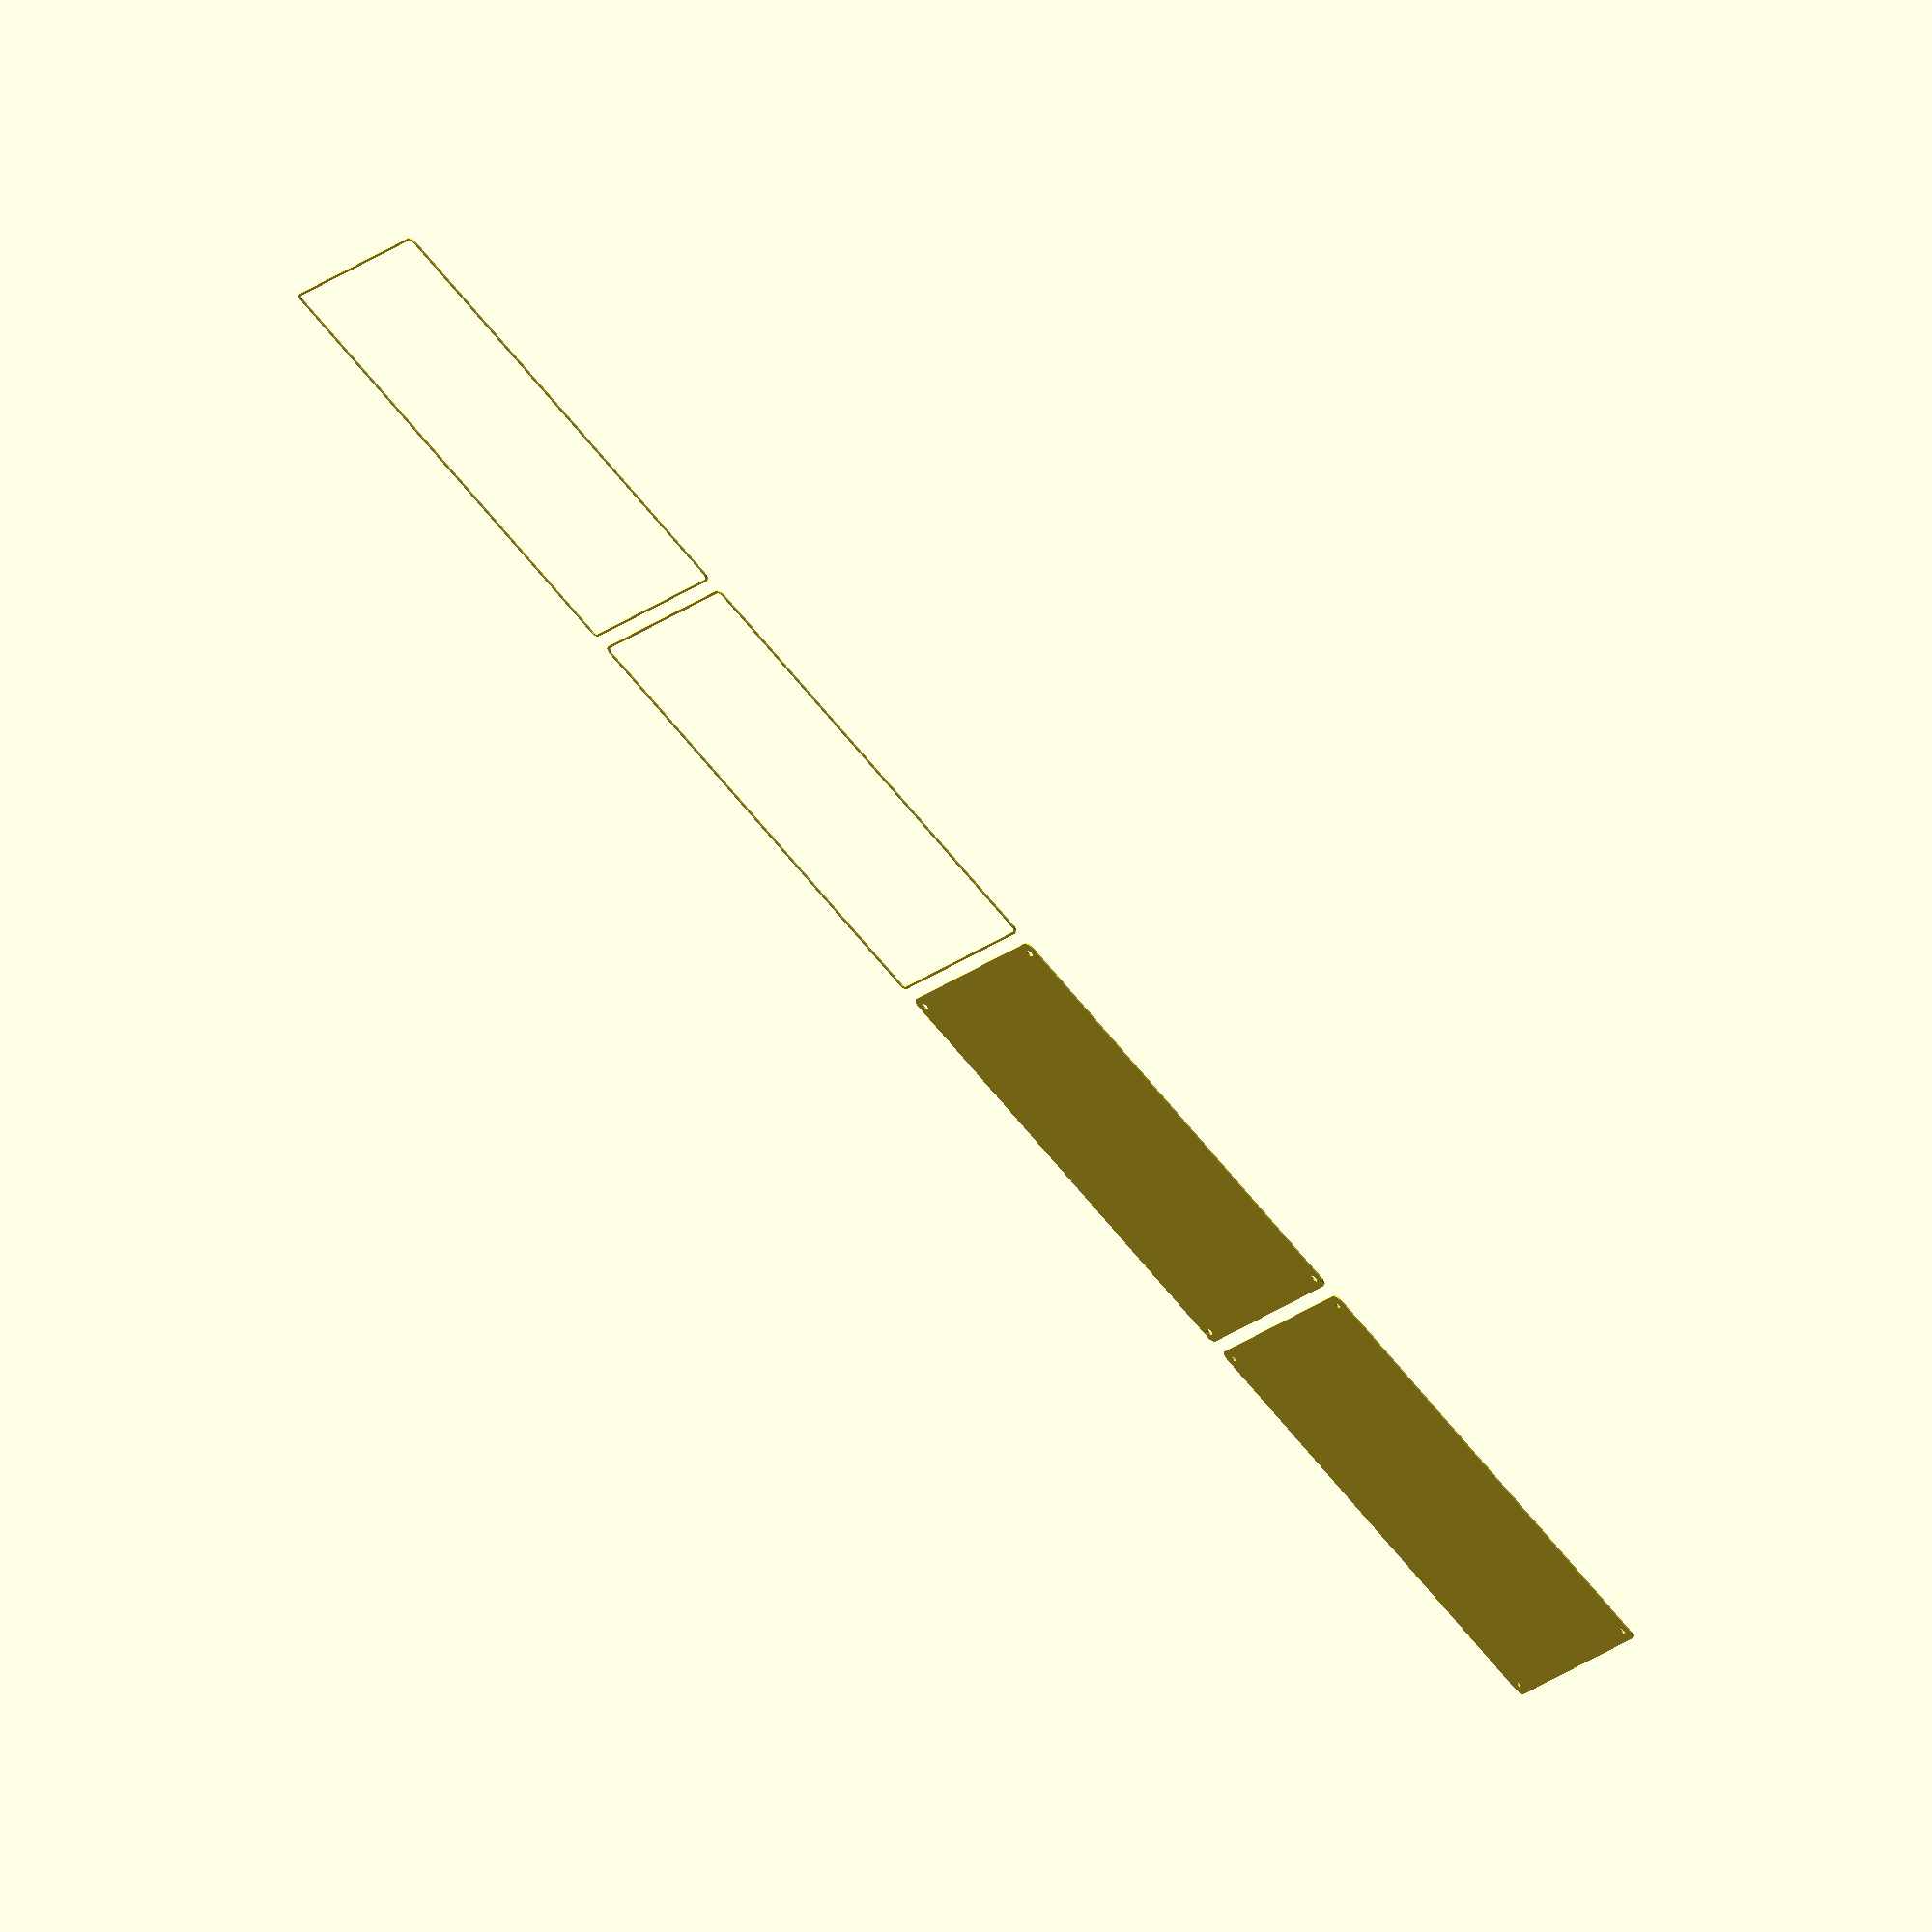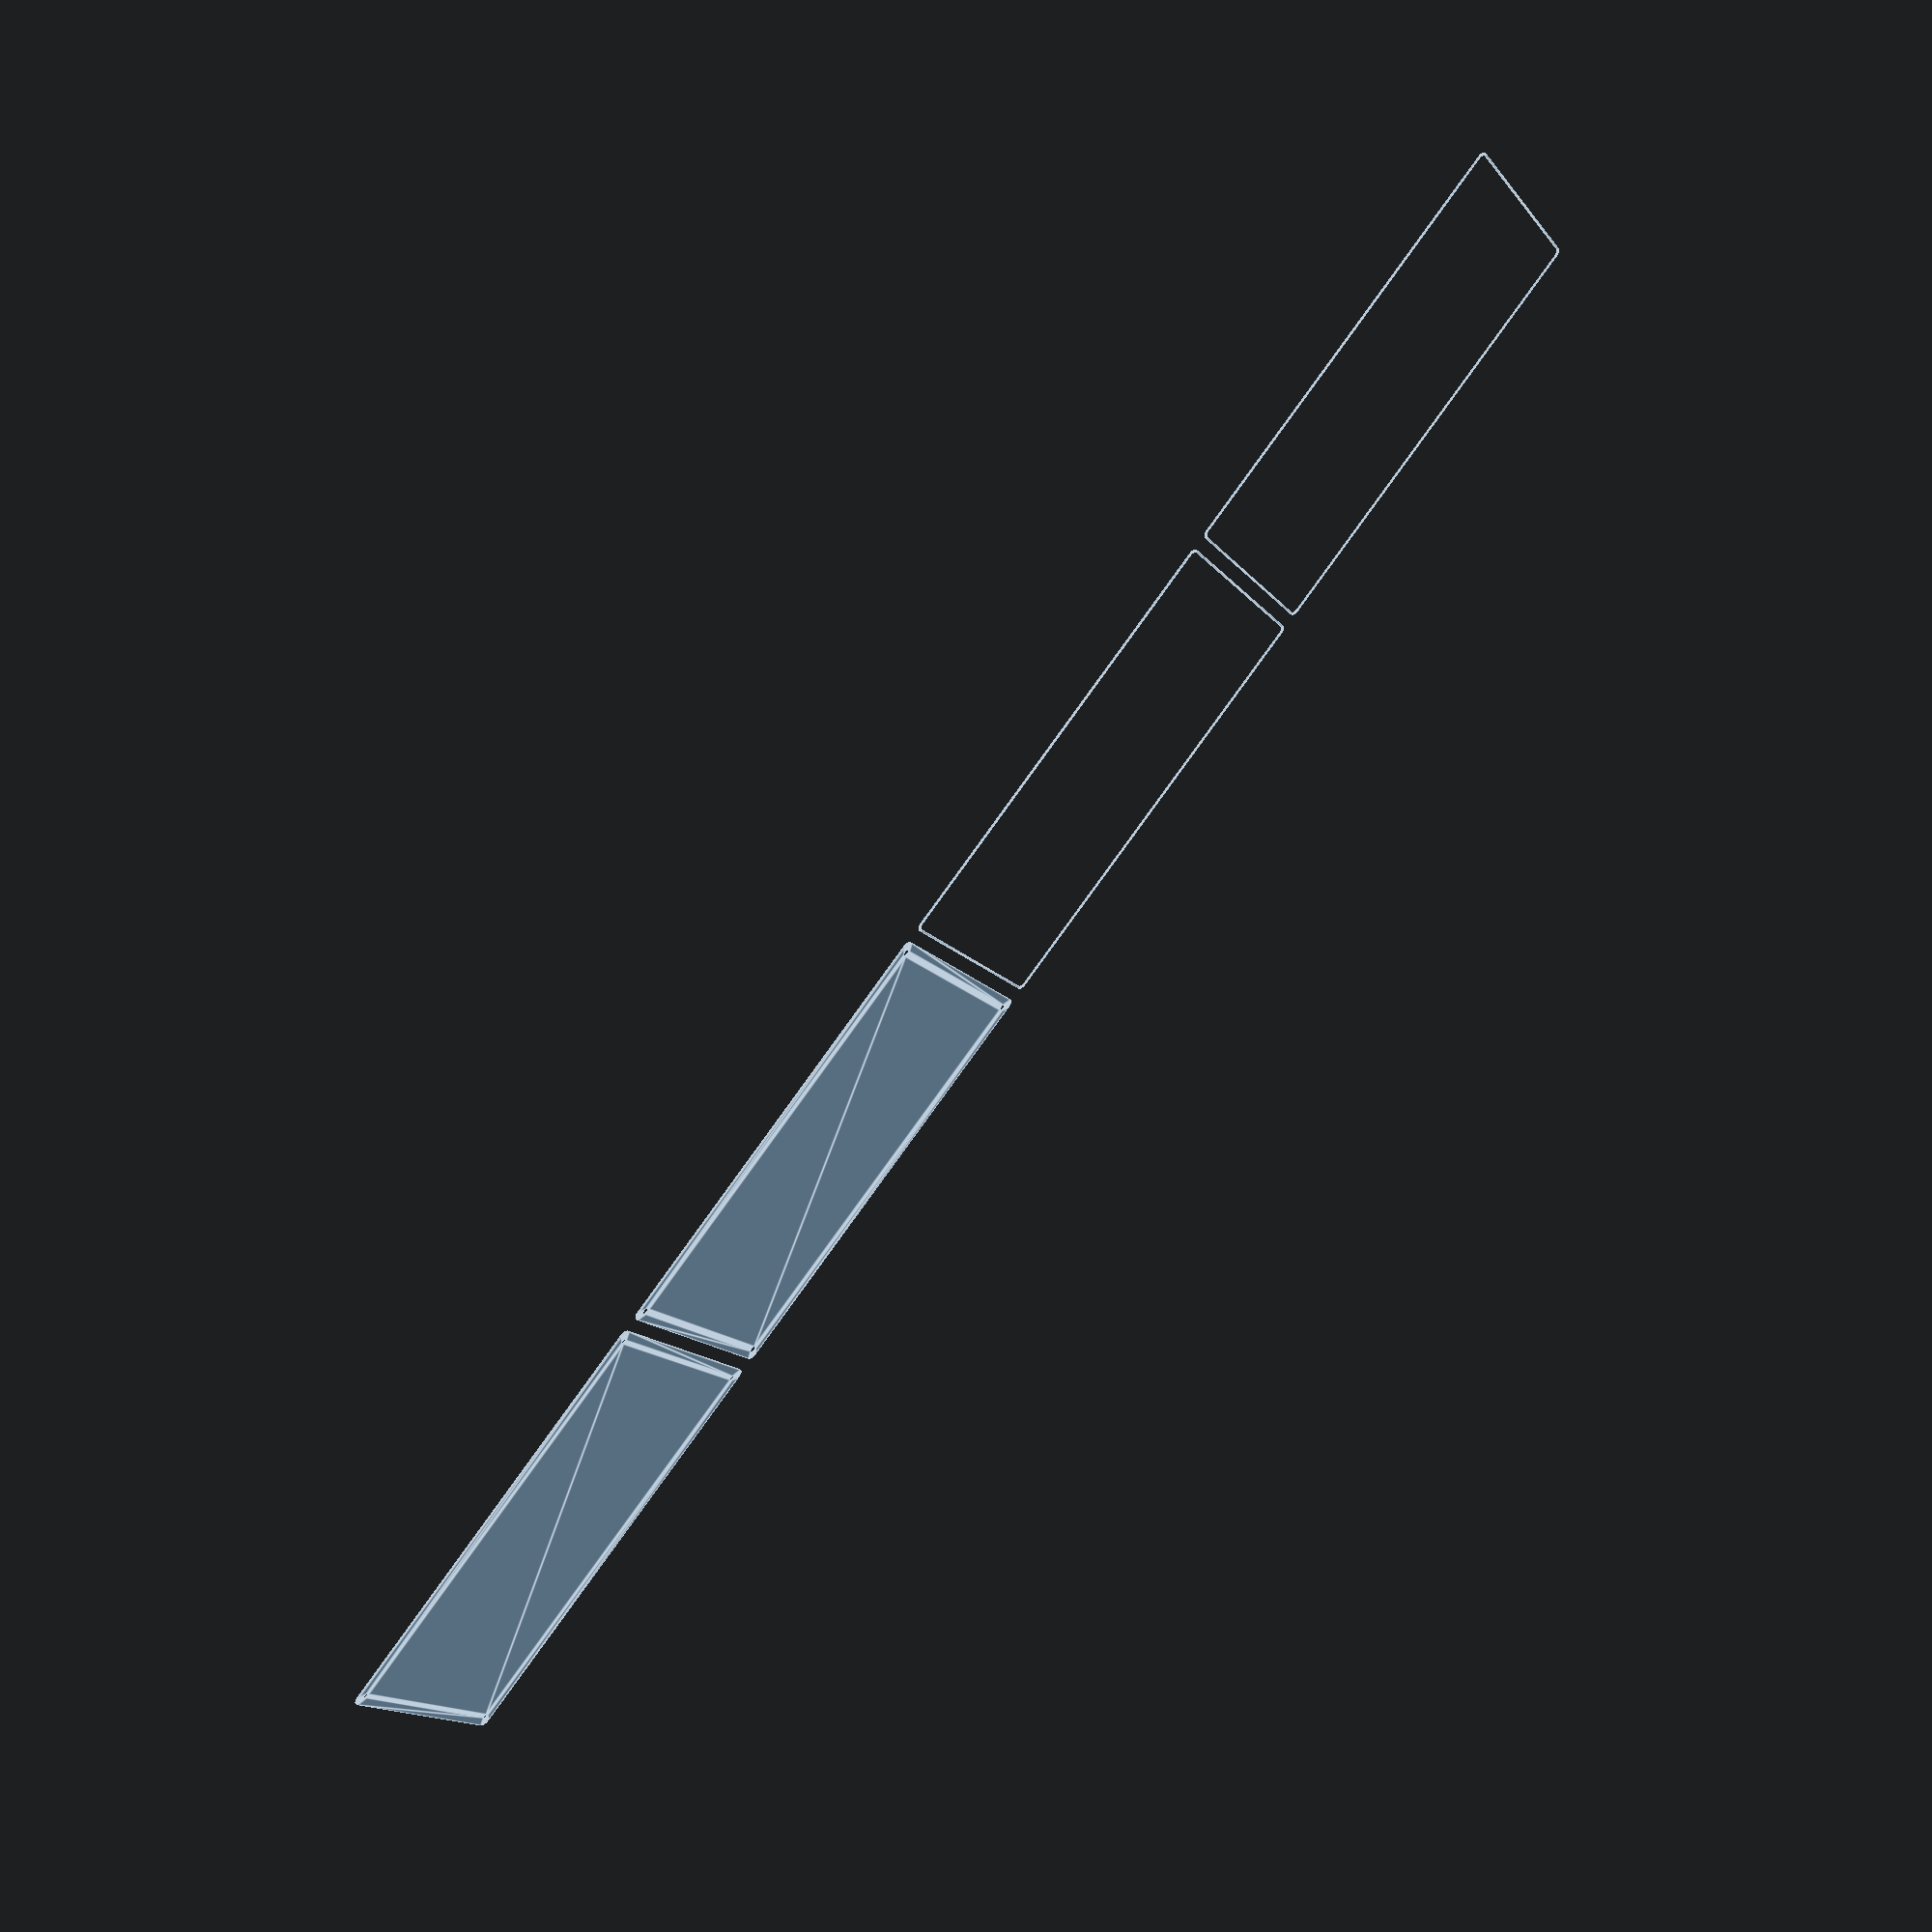
<openscad>
$fn = 50;


union() {
	translate(v = [0, 0, 0]) {
		projection() {
			intersection() {
				translate(v = [-500, -500, -9.0000000000]) {
					cube(size = [1000, 1000, 0.1000000000]);
				}
				difference() {
					union() {
						hull() {
							translate(v = [-85.0000000000, 145.0000000000, 0]) {
								cylinder(h = 21, r = 5);
							}
							translate(v = [85.0000000000, 145.0000000000, 0]) {
								cylinder(h = 21, r = 5);
							}
							translate(v = [-85.0000000000, -145.0000000000, 0]) {
								cylinder(h = 21, r = 5);
							}
							translate(v = [85.0000000000, -145.0000000000, 0]) {
								cylinder(h = 21, r = 5);
							}
						}
					}
					union() {
						translate(v = [-82.5000000000, -142.5000000000, 2]) {
							rotate(a = [0, 0, 0]) {
								difference() {
									union() {
										translate(v = [0, 0, -1.7000000000]) {
											cylinder(h = 1.7000000000, r1 = 1.5000000000, r2 = 2.4000000000);
										}
										cylinder(h = 50, r = 2.4000000000);
										translate(v = [0, 0, -6.0000000000]) {
											cylinder(h = 6, r = 1.5000000000);
										}
										translate(v = [0, 0, -6.0000000000]) {
											cylinder(h = 6, r = 1.8000000000);
										}
										translate(v = [0, 0, -6.0000000000]) {
											cylinder(h = 6, r = 1.5000000000);
										}
									}
									union();
								}
							}
						}
						translate(v = [82.5000000000, -142.5000000000, 2]) {
							rotate(a = [0, 0, 0]) {
								difference() {
									union() {
										translate(v = [0, 0, -1.7000000000]) {
											cylinder(h = 1.7000000000, r1 = 1.5000000000, r2 = 2.4000000000);
										}
										cylinder(h = 50, r = 2.4000000000);
										translate(v = [0, 0, -6.0000000000]) {
											cylinder(h = 6, r = 1.5000000000);
										}
										translate(v = [0, 0, -6.0000000000]) {
											cylinder(h = 6, r = 1.8000000000);
										}
										translate(v = [0, 0, -6.0000000000]) {
											cylinder(h = 6, r = 1.5000000000);
										}
									}
									union();
								}
							}
						}
						translate(v = [-82.5000000000, 142.5000000000, 2]) {
							rotate(a = [0, 0, 0]) {
								difference() {
									union() {
										translate(v = [0, 0, -1.7000000000]) {
											cylinder(h = 1.7000000000, r1 = 1.5000000000, r2 = 2.4000000000);
										}
										cylinder(h = 50, r = 2.4000000000);
										translate(v = [0, 0, -6.0000000000]) {
											cylinder(h = 6, r = 1.5000000000);
										}
										translate(v = [0, 0, -6.0000000000]) {
											cylinder(h = 6, r = 1.8000000000);
										}
										translate(v = [0, 0, -6.0000000000]) {
											cylinder(h = 6, r = 1.5000000000);
										}
									}
									union();
								}
							}
						}
						translate(v = [82.5000000000, 142.5000000000, 2]) {
							rotate(a = [0, 0, 0]) {
								difference() {
									union() {
										translate(v = [0, 0, -1.7000000000]) {
											cylinder(h = 1.7000000000, r1 = 1.5000000000, r2 = 2.4000000000);
										}
										cylinder(h = 50, r = 2.4000000000);
										translate(v = [0, 0, -6.0000000000]) {
											cylinder(h = 6, r = 1.5000000000);
										}
										translate(v = [0, 0, -6.0000000000]) {
											cylinder(h = 6, r = 1.8000000000);
										}
										translate(v = [0, 0, -6.0000000000]) {
											cylinder(h = 6, r = 1.5000000000);
										}
									}
									union();
								}
							}
						}
						translate(v = [0, 0, 3]) {
							hull() {
								union() {
									translate(v = [-84.5000000000, 144.5000000000, 4]) {
										cylinder(h = 33, r = 4);
									}
									translate(v = [-84.5000000000, 144.5000000000, 4]) {
										sphere(r = 4);
									}
									translate(v = [-84.5000000000, 144.5000000000, 37]) {
										sphere(r = 4);
									}
								}
								union() {
									translate(v = [84.5000000000, 144.5000000000, 4]) {
										cylinder(h = 33, r = 4);
									}
									translate(v = [84.5000000000, 144.5000000000, 4]) {
										sphere(r = 4);
									}
									translate(v = [84.5000000000, 144.5000000000, 37]) {
										sphere(r = 4);
									}
								}
								union() {
									translate(v = [-84.5000000000, -144.5000000000, 4]) {
										cylinder(h = 33, r = 4);
									}
									translate(v = [-84.5000000000, -144.5000000000, 4]) {
										sphere(r = 4);
									}
									translate(v = [-84.5000000000, -144.5000000000, 37]) {
										sphere(r = 4);
									}
								}
								union() {
									translate(v = [84.5000000000, -144.5000000000, 4]) {
										cylinder(h = 33, r = 4);
									}
									translate(v = [84.5000000000, -144.5000000000, 4]) {
										sphere(r = 4);
									}
									translate(v = [84.5000000000, -144.5000000000, 37]) {
										sphere(r = 4);
									}
								}
							}
						}
					}
				}
			}
		}
	}
	translate(v = [0, 309, 0]) {
		projection() {
			intersection() {
				translate(v = [-500, -500, -6.0000000000]) {
					cube(size = [1000, 1000, 0.1000000000]);
				}
				difference() {
					union() {
						hull() {
							translate(v = [-85.0000000000, 145.0000000000, 0]) {
								cylinder(h = 21, r = 5);
							}
							translate(v = [85.0000000000, 145.0000000000, 0]) {
								cylinder(h = 21, r = 5);
							}
							translate(v = [-85.0000000000, -145.0000000000, 0]) {
								cylinder(h = 21, r = 5);
							}
							translate(v = [85.0000000000, -145.0000000000, 0]) {
								cylinder(h = 21, r = 5);
							}
						}
					}
					union() {
						translate(v = [-82.5000000000, -142.5000000000, 2]) {
							rotate(a = [0, 0, 0]) {
								difference() {
									union() {
										translate(v = [0, 0, -1.7000000000]) {
											cylinder(h = 1.7000000000, r1 = 1.5000000000, r2 = 2.4000000000);
										}
										cylinder(h = 50, r = 2.4000000000);
										translate(v = [0, 0, -6.0000000000]) {
											cylinder(h = 6, r = 1.5000000000);
										}
										translate(v = [0, 0, -6.0000000000]) {
											cylinder(h = 6, r = 1.8000000000);
										}
										translate(v = [0, 0, -6.0000000000]) {
											cylinder(h = 6, r = 1.5000000000);
										}
									}
									union();
								}
							}
						}
						translate(v = [82.5000000000, -142.5000000000, 2]) {
							rotate(a = [0, 0, 0]) {
								difference() {
									union() {
										translate(v = [0, 0, -1.7000000000]) {
											cylinder(h = 1.7000000000, r1 = 1.5000000000, r2 = 2.4000000000);
										}
										cylinder(h = 50, r = 2.4000000000);
										translate(v = [0, 0, -6.0000000000]) {
											cylinder(h = 6, r = 1.5000000000);
										}
										translate(v = [0, 0, -6.0000000000]) {
											cylinder(h = 6, r = 1.8000000000);
										}
										translate(v = [0, 0, -6.0000000000]) {
											cylinder(h = 6, r = 1.5000000000);
										}
									}
									union();
								}
							}
						}
						translate(v = [-82.5000000000, 142.5000000000, 2]) {
							rotate(a = [0, 0, 0]) {
								difference() {
									union() {
										translate(v = [0, 0, -1.7000000000]) {
											cylinder(h = 1.7000000000, r1 = 1.5000000000, r2 = 2.4000000000);
										}
										cylinder(h = 50, r = 2.4000000000);
										translate(v = [0, 0, -6.0000000000]) {
											cylinder(h = 6, r = 1.5000000000);
										}
										translate(v = [0, 0, -6.0000000000]) {
											cylinder(h = 6, r = 1.8000000000);
										}
										translate(v = [0, 0, -6.0000000000]) {
											cylinder(h = 6, r = 1.5000000000);
										}
									}
									union();
								}
							}
						}
						translate(v = [82.5000000000, 142.5000000000, 2]) {
							rotate(a = [0, 0, 0]) {
								difference() {
									union() {
										translate(v = [0, 0, -1.7000000000]) {
											cylinder(h = 1.7000000000, r1 = 1.5000000000, r2 = 2.4000000000);
										}
										cylinder(h = 50, r = 2.4000000000);
										translate(v = [0, 0, -6.0000000000]) {
											cylinder(h = 6, r = 1.5000000000);
										}
										translate(v = [0, 0, -6.0000000000]) {
											cylinder(h = 6, r = 1.8000000000);
										}
										translate(v = [0, 0, -6.0000000000]) {
											cylinder(h = 6, r = 1.5000000000);
										}
									}
									union();
								}
							}
						}
						translate(v = [0, 0, 3]) {
							hull() {
								union() {
									translate(v = [-84.5000000000, 144.5000000000, 4]) {
										cylinder(h = 33, r = 4);
									}
									translate(v = [-84.5000000000, 144.5000000000, 4]) {
										sphere(r = 4);
									}
									translate(v = [-84.5000000000, 144.5000000000, 37]) {
										sphere(r = 4);
									}
								}
								union() {
									translate(v = [84.5000000000, 144.5000000000, 4]) {
										cylinder(h = 33, r = 4);
									}
									translate(v = [84.5000000000, 144.5000000000, 4]) {
										sphere(r = 4);
									}
									translate(v = [84.5000000000, 144.5000000000, 37]) {
										sphere(r = 4);
									}
								}
								union() {
									translate(v = [-84.5000000000, -144.5000000000, 4]) {
										cylinder(h = 33, r = 4);
									}
									translate(v = [-84.5000000000, -144.5000000000, 4]) {
										sphere(r = 4);
									}
									translate(v = [-84.5000000000, -144.5000000000, 37]) {
										sphere(r = 4);
									}
								}
								union() {
									translate(v = [84.5000000000, -144.5000000000, 4]) {
										cylinder(h = 33, r = 4);
									}
									translate(v = [84.5000000000, -144.5000000000, 4]) {
										sphere(r = 4);
									}
									translate(v = [84.5000000000, -144.5000000000, 37]) {
										sphere(r = 4);
									}
								}
							}
						}
					}
				}
			}
		}
	}
	translate(v = [0, 618, 0]) {
		projection() {
			intersection() {
				translate(v = [-500, -500, -3.0000000000]) {
					cube(size = [1000, 1000, 0.1000000000]);
				}
				difference() {
					union() {
						hull() {
							translate(v = [-85.0000000000, 145.0000000000, 0]) {
								cylinder(h = 21, r = 5);
							}
							translate(v = [85.0000000000, 145.0000000000, 0]) {
								cylinder(h = 21, r = 5);
							}
							translate(v = [-85.0000000000, -145.0000000000, 0]) {
								cylinder(h = 21, r = 5);
							}
							translate(v = [85.0000000000, -145.0000000000, 0]) {
								cylinder(h = 21, r = 5);
							}
						}
					}
					union() {
						translate(v = [-82.5000000000, -142.5000000000, 2]) {
							rotate(a = [0, 0, 0]) {
								difference() {
									union() {
										translate(v = [0, 0, -1.7000000000]) {
											cylinder(h = 1.7000000000, r1 = 1.5000000000, r2 = 2.4000000000);
										}
										cylinder(h = 50, r = 2.4000000000);
										translate(v = [0, 0, -6.0000000000]) {
											cylinder(h = 6, r = 1.5000000000);
										}
										translate(v = [0, 0, -6.0000000000]) {
											cylinder(h = 6, r = 1.8000000000);
										}
										translate(v = [0, 0, -6.0000000000]) {
											cylinder(h = 6, r = 1.5000000000);
										}
									}
									union();
								}
							}
						}
						translate(v = [82.5000000000, -142.5000000000, 2]) {
							rotate(a = [0, 0, 0]) {
								difference() {
									union() {
										translate(v = [0, 0, -1.7000000000]) {
											cylinder(h = 1.7000000000, r1 = 1.5000000000, r2 = 2.4000000000);
										}
										cylinder(h = 50, r = 2.4000000000);
										translate(v = [0, 0, -6.0000000000]) {
											cylinder(h = 6, r = 1.5000000000);
										}
										translate(v = [0, 0, -6.0000000000]) {
											cylinder(h = 6, r = 1.8000000000);
										}
										translate(v = [0, 0, -6.0000000000]) {
											cylinder(h = 6, r = 1.5000000000);
										}
									}
									union();
								}
							}
						}
						translate(v = [-82.5000000000, 142.5000000000, 2]) {
							rotate(a = [0, 0, 0]) {
								difference() {
									union() {
										translate(v = [0, 0, -1.7000000000]) {
											cylinder(h = 1.7000000000, r1 = 1.5000000000, r2 = 2.4000000000);
										}
										cylinder(h = 50, r = 2.4000000000);
										translate(v = [0, 0, -6.0000000000]) {
											cylinder(h = 6, r = 1.5000000000);
										}
										translate(v = [0, 0, -6.0000000000]) {
											cylinder(h = 6, r = 1.8000000000);
										}
										translate(v = [0, 0, -6.0000000000]) {
											cylinder(h = 6, r = 1.5000000000);
										}
									}
									union();
								}
							}
						}
						translate(v = [82.5000000000, 142.5000000000, 2]) {
							rotate(a = [0, 0, 0]) {
								difference() {
									union() {
										translate(v = [0, 0, -1.7000000000]) {
											cylinder(h = 1.7000000000, r1 = 1.5000000000, r2 = 2.4000000000);
										}
										cylinder(h = 50, r = 2.4000000000);
										translate(v = [0, 0, -6.0000000000]) {
											cylinder(h = 6, r = 1.5000000000);
										}
										translate(v = [0, 0, -6.0000000000]) {
											cylinder(h = 6, r = 1.8000000000);
										}
										translate(v = [0, 0, -6.0000000000]) {
											cylinder(h = 6, r = 1.5000000000);
										}
									}
									union();
								}
							}
						}
						translate(v = [0, 0, 3]) {
							hull() {
								union() {
									translate(v = [-84.5000000000, 144.5000000000, 4]) {
										cylinder(h = 33, r = 4);
									}
									translate(v = [-84.5000000000, 144.5000000000, 4]) {
										sphere(r = 4);
									}
									translate(v = [-84.5000000000, 144.5000000000, 37]) {
										sphere(r = 4);
									}
								}
								union() {
									translate(v = [84.5000000000, 144.5000000000, 4]) {
										cylinder(h = 33, r = 4);
									}
									translate(v = [84.5000000000, 144.5000000000, 4]) {
										sphere(r = 4);
									}
									translate(v = [84.5000000000, 144.5000000000, 37]) {
										sphere(r = 4);
									}
								}
								union() {
									translate(v = [-84.5000000000, -144.5000000000, 4]) {
										cylinder(h = 33, r = 4);
									}
									translate(v = [-84.5000000000, -144.5000000000, 4]) {
										sphere(r = 4);
									}
									translate(v = [-84.5000000000, -144.5000000000, 37]) {
										sphere(r = 4);
									}
								}
								union() {
									translate(v = [84.5000000000, -144.5000000000, 4]) {
										cylinder(h = 33, r = 4);
									}
									translate(v = [84.5000000000, -144.5000000000, 4]) {
										sphere(r = 4);
									}
									translate(v = [84.5000000000, -144.5000000000, 37]) {
										sphere(r = 4);
									}
								}
							}
						}
					}
				}
			}
		}
	}
	translate(v = [0, 927, 0]) {
		projection() {
			intersection() {
				translate(v = [-500, -500, 0.0000000000]) {
					cube(size = [1000, 1000, 0.1000000000]);
				}
				difference() {
					union() {
						hull() {
							translate(v = [-85.0000000000, 145.0000000000, 0]) {
								cylinder(h = 21, r = 5);
							}
							translate(v = [85.0000000000, 145.0000000000, 0]) {
								cylinder(h = 21, r = 5);
							}
							translate(v = [-85.0000000000, -145.0000000000, 0]) {
								cylinder(h = 21, r = 5);
							}
							translate(v = [85.0000000000, -145.0000000000, 0]) {
								cylinder(h = 21, r = 5);
							}
						}
					}
					union() {
						translate(v = [-82.5000000000, -142.5000000000, 2]) {
							rotate(a = [0, 0, 0]) {
								difference() {
									union() {
										translate(v = [0, 0, -1.7000000000]) {
											cylinder(h = 1.7000000000, r1 = 1.5000000000, r2 = 2.4000000000);
										}
										cylinder(h = 50, r = 2.4000000000);
										translate(v = [0, 0, -6.0000000000]) {
											cylinder(h = 6, r = 1.5000000000);
										}
										translate(v = [0, 0, -6.0000000000]) {
											cylinder(h = 6, r = 1.8000000000);
										}
										translate(v = [0, 0, -6.0000000000]) {
											cylinder(h = 6, r = 1.5000000000);
										}
									}
									union();
								}
							}
						}
						translate(v = [82.5000000000, -142.5000000000, 2]) {
							rotate(a = [0, 0, 0]) {
								difference() {
									union() {
										translate(v = [0, 0, -1.7000000000]) {
											cylinder(h = 1.7000000000, r1 = 1.5000000000, r2 = 2.4000000000);
										}
										cylinder(h = 50, r = 2.4000000000);
										translate(v = [0, 0, -6.0000000000]) {
											cylinder(h = 6, r = 1.5000000000);
										}
										translate(v = [0, 0, -6.0000000000]) {
											cylinder(h = 6, r = 1.8000000000);
										}
										translate(v = [0, 0, -6.0000000000]) {
											cylinder(h = 6, r = 1.5000000000);
										}
									}
									union();
								}
							}
						}
						translate(v = [-82.5000000000, 142.5000000000, 2]) {
							rotate(a = [0, 0, 0]) {
								difference() {
									union() {
										translate(v = [0, 0, -1.7000000000]) {
											cylinder(h = 1.7000000000, r1 = 1.5000000000, r2 = 2.4000000000);
										}
										cylinder(h = 50, r = 2.4000000000);
										translate(v = [0, 0, -6.0000000000]) {
											cylinder(h = 6, r = 1.5000000000);
										}
										translate(v = [0, 0, -6.0000000000]) {
											cylinder(h = 6, r = 1.8000000000);
										}
										translate(v = [0, 0, -6.0000000000]) {
											cylinder(h = 6, r = 1.5000000000);
										}
									}
									union();
								}
							}
						}
						translate(v = [82.5000000000, 142.5000000000, 2]) {
							rotate(a = [0, 0, 0]) {
								difference() {
									union() {
										translate(v = [0, 0, -1.7000000000]) {
											cylinder(h = 1.7000000000, r1 = 1.5000000000, r2 = 2.4000000000);
										}
										cylinder(h = 50, r = 2.4000000000);
										translate(v = [0, 0, -6.0000000000]) {
											cylinder(h = 6, r = 1.5000000000);
										}
										translate(v = [0, 0, -6.0000000000]) {
											cylinder(h = 6, r = 1.8000000000);
										}
										translate(v = [0, 0, -6.0000000000]) {
											cylinder(h = 6, r = 1.5000000000);
										}
									}
									union();
								}
							}
						}
						translate(v = [0, 0, 3]) {
							hull() {
								union() {
									translate(v = [-84.5000000000, 144.5000000000, 4]) {
										cylinder(h = 33, r = 4);
									}
									translate(v = [-84.5000000000, 144.5000000000, 4]) {
										sphere(r = 4);
									}
									translate(v = [-84.5000000000, 144.5000000000, 37]) {
										sphere(r = 4);
									}
								}
								union() {
									translate(v = [84.5000000000, 144.5000000000, 4]) {
										cylinder(h = 33, r = 4);
									}
									translate(v = [84.5000000000, 144.5000000000, 4]) {
										sphere(r = 4);
									}
									translate(v = [84.5000000000, 144.5000000000, 37]) {
										sphere(r = 4);
									}
								}
								union() {
									translate(v = [-84.5000000000, -144.5000000000, 4]) {
										cylinder(h = 33, r = 4);
									}
									translate(v = [-84.5000000000, -144.5000000000, 4]) {
										sphere(r = 4);
									}
									translate(v = [-84.5000000000, -144.5000000000, 37]) {
										sphere(r = 4);
									}
								}
								union() {
									translate(v = [84.5000000000, -144.5000000000, 4]) {
										cylinder(h = 33, r = 4);
									}
									translate(v = [84.5000000000, -144.5000000000, 4]) {
										sphere(r = 4);
									}
									translate(v = [84.5000000000, -144.5000000000, 37]) {
										sphere(r = 4);
									}
								}
							}
						}
					}
				}
			}
		}
	}
	translate(v = [0, 1236, 0]) {
		projection() {
			intersection() {
				translate(v = [-500, -500, 3.0000000000]) {
					cube(size = [1000, 1000, 0.1000000000]);
				}
				difference() {
					union() {
						hull() {
							translate(v = [-85.0000000000, 145.0000000000, 0]) {
								cylinder(h = 21, r = 5);
							}
							translate(v = [85.0000000000, 145.0000000000, 0]) {
								cylinder(h = 21, r = 5);
							}
							translate(v = [-85.0000000000, -145.0000000000, 0]) {
								cylinder(h = 21, r = 5);
							}
							translate(v = [85.0000000000, -145.0000000000, 0]) {
								cylinder(h = 21, r = 5);
							}
						}
					}
					union() {
						translate(v = [-82.5000000000, -142.5000000000, 2]) {
							rotate(a = [0, 0, 0]) {
								difference() {
									union() {
										translate(v = [0, 0, -1.7000000000]) {
											cylinder(h = 1.7000000000, r1 = 1.5000000000, r2 = 2.4000000000);
										}
										cylinder(h = 50, r = 2.4000000000);
										translate(v = [0, 0, -6.0000000000]) {
											cylinder(h = 6, r = 1.5000000000);
										}
										translate(v = [0, 0, -6.0000000000]) {
											cylinder(h = 6, r = 1.8000000000);
										}
										translate(v = [0, 0, -6.0000000000]) {
											cylinder(h = 6, r = 1.5000000000);
										}
									}
									union();
								}
							}
						}
						translate(v = [82.5000000000, -142.5000000000, 2]) {
							rotate(a = [0, 0, 0]) {
								difference() {
									union() {
										translate(v = [0, 0, -1.7000000000]) {
											cylinder(h = 1.7000000000, r1 = 1.5000000000, r2 = 2.4000000000);
										}
										cylinder(h = 50, r = 2.4000000000);
										translate(v = [0, 0, -6.0000000000]) {
											cylinder(h = 6, r = 1.5000000000);
										}
										translate(v = [0, 0, -6.0000000000]) {
											cylinder(h = 6, r = 1.8000000000);
										}
										translate(v = [0, 0, -6.0000000000]) {
											cylinder(h = 6, r = 1.5000000000);
										}
									}
									union();
								}
							}
						}
						translate(v = [-82.5000000000, 142.5000000000, 2]) {
							rotate(a = [0, 0, 0]) {
								difference() {
									union() {
										translate(v = [0, 0, -1.7000000000]) {
											cylinder(h = 1.7000000000, r1 = 1.5000000000, r2 = 2.4000000000);
										}
										cylinder(h = 50, r = 2.4000000000);
										translate(v = [0, 0, -6.0000000000]) {
											cylinder(h = 6, r = 1.5000000000);
										}
										translate(v = [0, 0, -6.0000000000]) {
											cylinder(h = 6, r = 1.8000000000);
										}
										translate(v = [0, 0, -6.0000000000]) {
											cylinder(h = 6, r = 1.5000000000);
										}
									}
									union();
								}
							}
						}
						translate(v = [82.5000000000, 142.5000000000, 2]) {
							rotate(a = [0, 0, 0]) {
								difference() {
									union() {
										translate(v = [0, 0, -1.7000000000]) {
											cylinder(h = 1.7000000000, r1 = 1.5000000000, r2 = 2.4000000000);
										}
										cylinder(h = 50, r = 2.4000000000);
										translate(v = [0, 0, -6.0000000000]) {
											cylinder(h = 6, r = 1.5000000000);
										}
										translate(v = [0, 0, -6.0000000000]) {
											cylinder(h = 6, r = 1.8000000000);
										}
										translate(v = [0, 0, -6.0000000000]) {
											cylinder(h = 6, r = 1.5000000000);
										}
									}
									union();
								}
							}
						}
						translate(v = [0, 0, 3]) {
							hull() {
								union() {
									translate(v = [-84.5000000000, 144.5000000000, 4]) {
										cylinder(h = 33, r = 4);
									}
									translate(v = [-84.5000000000, 144.5000000000, 4]) {
										sphere(r = 4);
									}
									translate(v = [-84.5000000000, 144.5000000000, 37]) {
										sphere(r = 4);
									}
								}
								union() {
									translate(v = [84.5000000000, 144.5000000000, 4]) {
										cylinder(h = 33, r = 4);
									}
									translate(v = [84.5000000000, 144.5000000000, 4]) {
										sphere(r = 4);
									}
									translate(v = [84.5000000000, 144.5000000000, 37]) {
										sphere(r = 4);
									}
								}
								union() {
									translate(v = [-84.5000000000, -144.5000000000, 4]) {
										cylinder(h = 33, r = 4);
									}
									translate(v = [-84.5000000000, -144.5000000000, 4]) {
										sphere(r = 4);
									}
									translate(v = [-84.5000000000, -144.5000000000, 37]) {
										sphere(r = 4);
									}
								}
								union() {
									translate(v = [84.5000000000, -144.5000000000, 4]) {
										cylinder(h = 33, r = 4);
									}
									translate(v = [84.5000000000, -144.5000000000, 4]) {
										sphere(r = 4);
									}
									translate(v = [84.5000000000, -144.5000000000, 37]) {
										sphere(r = 4);
									}
								}
							}
						}
					}
				}
			}
		}
	}
	translate(v = [0, 1545, 0]) {
		projection() {
			intersection() {
				translate(v = [-500, -500, 6.0000000000]) {
					cube(size = [1000, 1000, 0.1000000000]);
				}
				difference() {
					union() {
						hull() {
							translate(v = [-85.0000000000, 145.0000000000, 0]) {
								cylinder(h = 21, r = 5);
							}
							translate(v = [85.0000000000, 145.0000000000, 0]) {
								cylinder(h = 21, r = 5);
							}
							translate(v = [-85.0000000000, -145.0000000000, 0]) {
								cylinder(h = 21, r = 5);
							}
							translate(v = [85.0000000000, -145.0000000000, 0]) {
								cylinder(h = 21, r = 5);
							}
						}
					}
					union() {
						translate(v = [-82.5000000000, -142.5000000000, 2]) {
							rotate(a = [0, 0, 0]) {
								difference() {
									union() {
										translate(v = [0, 0, -1.7000000000]) {
											cylinder(h = 1.7000000000, r1 = 1.5000000000, r2 = 2.4000000000);
										}
										cylinder(h = 50, r = 2.4000000000);
										translate(v = [0, 0, -6.0000000000]) {
											cylinder(h = 6, r = 1.5000000000);
										}
										translate(v = [0, 0, -6.0000000000]) {
											cylinder(h = 6, r = 1.8000000000);
										}
										translate(v = [0, 0, -6.0000000000]) {
											cylinder(h = 6, r = 1.5000000000);
										}
									}
									union();
								}
							}
						}
						translate(v = [82.5000000000, -142.5000000000, 2]) {
							rotate(a = [0, 0, 0]) {
								difference() {
									union() {
										translate(v = [0, 0, -1.7000000000]) {
											cylinder(h = 1.7000000000, r1 = 1.5000000000, r2 = 2.4000000000);
										}
										cylinder(h = 50, r = 2.4000000000);
										translate(v = [0, 0, -6.0000000000]) {
											cylinder(h = 6, r = 1.5000000000);
										}
										translate(v = [0, 0, -6.0000000000]) {
											cylinder(h = 6, r = 1.8000000000);
										}
										translate(v = [0, 0, -6.0000000000]) {
											cylinder(h = 6, r = 1.5000000000);
										}
									}
									union();
								}
							}
						}
						translate(v = [-82.5000000000, 142.5000000000, 2]) {
							rotate(a = [0, 0, 0]) {
								difference() {
									union() {
										translate(v = [0, 0, -1.7000000000]) {
											cylinder(h = 1.7000000000, r1 = 1.5000000000, r2 = 2.4000000000);
										}
										cylinder(h = 50, r = 2.4000000000);
										translate(v = [0, 0, -6.0000000000]) {
											cylinder(h = 6, r = 1.5000000000);
										}
										translate(v = [0, 0, -6.0000000000]) {
											cylinder(h = 6, r = 1.8000000000);
										}
										translate(v = [0, 0, -6.0000000000]) {
											cylinder(h = 6, r = 1.5000000000);
										}
									}
									union();
								}
							}
						}
						translate(v = [82.5000000000, 142.5000000000, 2]) {
							rotate(a = [0, 0, 0]) {
								difference() {
									union() {
										translate(v = [0, 0, -1.7000000000]) {
											cylinder(h = 1.7000000000, r1 = 1.5000000000, r2 = 2.4000000000);
										}
										cylinder(h = 50, r = 2.4000000000);
										translate(v = [0, 0, -6.0000000000]) {
											cylinder(h = 6, r = 1.5000000000);
										}
										translate(v = [0, 0, -6.0000000000]) {
											cylinder(h = 6, r = 1.8000000000);
										}
										translate(v = [0, 0, -6.0000000000]) {
											cylinder(h = 6, r = 1.5000000000);
										}
									}
									union();
								}
							}
						}
						translate(v = [0, 0, 3]) {
							hull() {
								union() {
									translate(v = [-84.5000000000, 144.5000000000, 4]) {
										cylinder(h = 33, r = 4);
									}
									translate(v = [-84.5000000000, 144.5000000000, 4]) {
										sphere(r = 4);
									}
									translate(v = [-84.5000000000, 144.5000000000, 37]) {
										sphere(r = 4);
									}
								}
								union() {
									translate(v = [84.5000000000, 144.5000000000, 4]) {
										cylinder(h = 33, r = 4);
									}
									translate(v = [84.5000000000, 144.5000000000, 4]) {
										sphere(r = 4);
									}
									translate(v = [84.5000000000, 144.5000000000, 37]) {
										sphere(r = 4);
									}
								}
								union() {
									translate(v = [-84.5000000000, -144.5000000000, 4]) {
										cylinder(h = 33, r = 4);
									}
									translate(v = [-84.5000000000, -144.5000000000, 4]) {
										sphere(r = 4);
									}
									translate(v = [-84.5000000000, -144.5000000000, 37]) {
										sphere(r = 4);
									}
								}
								union() {
									translate(v = [84.5000000000, -144.5000000000, 4]) {
										cylinder(h = 33, r = 4);
									}
									translate(v = [84.5000000000, -144.5000000000, 4]) {
										sphere(r = 4);
									}
									translate(v = [84.5000000000, -144.5000000000, 37]) {
										sphere(r = 4);
									}
								}
							}
						}
					}
				}
			}
		}
	}
	translate(v = [0, 1854, 0]) {
		projection() {
			intersection() {
				translate(v = [-500, -500, 9.0000000000]) {
					cube(size = [1000, 1000, 0.1000000000]);
				}
				difference() {
					union() {
						hull() {
							translate(v = [-85.0000000000, 145.0000000000, 0]) {
								cylinder(h = 21, r = 5);
							}
							translate(v = [85.0000000000, 145.0000000000, 0]) {
								cylinder(h = 21, r = 5);
							}
							translate(v = [-85.0000000000, -145.0000000000, 0]) {
								cylinder(h = 21, r = 5);
							}
							translate(v = [85.0000000000, -145.0000000000, 0]) {
								cylinder(h = 21, r = 5);
							}
						}
					}
					union() {
						translate(v = [-82.5000000000, -142.5000000000, 2]) {
							rotate(a = [0, 0, 0]) {
								difference() {
									union() {
										translate(v = [0, 0, -1.7000000000]) {
											cylinder(h = 1.7000000000, r1 = 1.5000000000, r2 = 2.4000000000);
										}
										cylinder(h = 50, r = 2.4000000000);
										translate(v = [0, 0, -6.0000000000]) {
											cylinder(h = 6, r = 1.5000000000);
										}
										translate(v = [0, 0, -6.0000000000]) {
											cylinder(h = 6, r = 1.8000000000);
										}
										translate(v = [0, 0, -6.0000000000]) {
											cylinder(h = 6, r = 1.5000000000);
										}
									}
									union();
								}
							}
						}
						translate(v = [82.5000000000, -142.5000000000, 2]) {
							rotate(a = [0, 0, 0]) {
								difference() {
									union() {
										translate(v = [0, 0, -1.7000000000]) {
											cylinder(h = 1.7000000000, r1 = 1.5000000000, r2 = 2.4000000000);
										}
										cylinder(h = 50, r = 2.4000000000);
										translate(v = [0, 0, -6.0000000000]) {
											cylinder(h = 6, r = 1.5000000000);
										}
										translate(v = [0, 0, -6.0000000000]) {
											cylinder(h = 6, r = 1.8000000000);
										}
										translate(v = [0, 0, -6.0000000000]) {
											cylinder(h = 6, r = 1.5000000000);
										}
									}
									union();
								}
							}
						}
						translate(v = [-82.5000000000, 142.5000000000, 2]) {
							rotate(a = [0, 0, 0]) {
								difference() {
									union() {
										translate(v = [0, 0, -1.7000000000]) {
											cylinder(h = 1.7000000000, r1 = 1.5000000000, r2 = 2.4000000000);
										}
										cylinder(h = 50, r = 2.4000000000);
										translate(v = [0, 0, -6.0000000000]) {
											cylinder(h = 6, r = 1.5000000000);
										}
										translate(v = [0, 0, -6.0000000000]) {
											cylinder(h = 6, r = 1.8000000000);
										}
										translate(v = [0, 0, -6.0000000000]) {
											cylinder(h = 6, r = 1.5000000000);
										}
									}
									union();
								}
							}
						}
						translate(v = [82.5000000000, 142.5000000000, 2]) {
							rotate(a = [0, 0, 0]) {
								difference() {
									union() {
										translate(v = [0, 0, -1.7000000000]) {
											cylinder(h = 1.7000000000, r1 = 1.5000000000, r2 = 2.4000000000);
										}
										cylinder(h = 50, r = 2.4000000000);
										translate(v = [0, 0, -6.0000000000]) {
											cylinder(h = 6, r = 1.5000000000);
										}
										translate(v = [0, 0, -6.0000000000]) {
											cylinder(h = 6, r = 1.8000000000);
										}
										translate(v = [0, 0, -6.0000000000]) {
											cylinder(h = 6, r = 1.5000000000);
										}
									}
									union();
								}
							}
						}
						translate(v = [0, 0, 3]) {
							hull() {
								union() {
									translate(v = [-84.5000000000, 144.5000000000, 4]) {
										cylinder(h = 33, r = 4);
									}
									translate(v = [-84.5000000000, 144.5000000000, 4]) {
										sphere(r = 4);
									}
									translate(v = [-84.5000000000, 144.5000000000, 37]) {
										sphere(r = 4);
									}
								}
								union() {
									translate(v = [84.5000000000, 144.5000000000, 4]) {
										cylinder(h = 33, r = 4);
									}
									translate(v = [84.5000000000, 144.5000000000, 4]) {
										sphere(r = 4);
									}
									translate(v = [84.5000000000, 144.5000000000, 37]) {
										sphere(r = 4);
									}
								}
								union() {
									translate(v = [-84.5000000000, -144.5000000000, 4]) {
										cylinder(h = 33, r = 4);
									}
									translate(v = [-84.5000000000, -144.5000000000, 4]) {
										sphere(r = 4);
									}
									translate(v = [-84.5000000000, -144.5000000000, 37]) {
										sphere(r = 4);
									}
								}
								union() {
									translate(v = [84.5000000000, -144.5000000000, 4]) {
										cylinder(h = 33, r = 4);
									}
									translate(v = [84.5000000000, -144.5000000000, 4]) {
										sphere(r = 4);
									}
									translate(v = [84.5000000000, -144.5000000000, 37]) {
										sphere(r = 4);
									}
								}
							}
						}
					}
				}
			}
		}
	}
}
</openscad>
<views>
elev=125.3 azim=237.7 roll=320.6 proj=o view=solid
elev=308.4 azim=57.2 roll=314.4 proj=p view=edges
</views>
